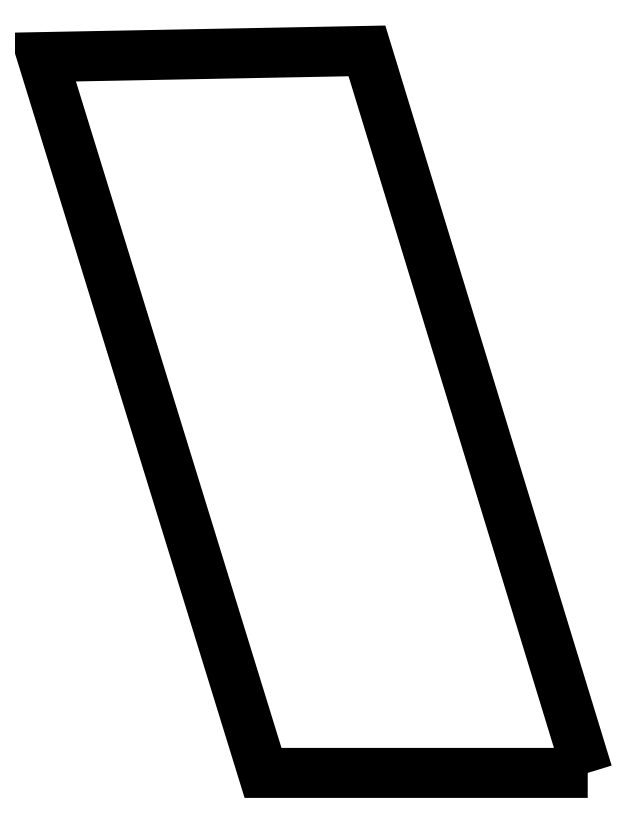
<metadata>
{"format":"dxf","ext":"dxf","renderer":"ezdxf+matplotlib","layout":"modelspace","background":"white","min_lineweight":24,"dpi":150}
</metadata>
<code>
0
SECTION
2
ENTITIES
0
LWPOLYLINE
90
5
70
1
10
2651
20
-3509
30
0
10
1073
20
-3509
30
0
10
0
20
-30
30
0
10
1578
20
0
30
0
10
2651
20
-3509
30
0
0
ENDSEC
0
EOF

</code>
